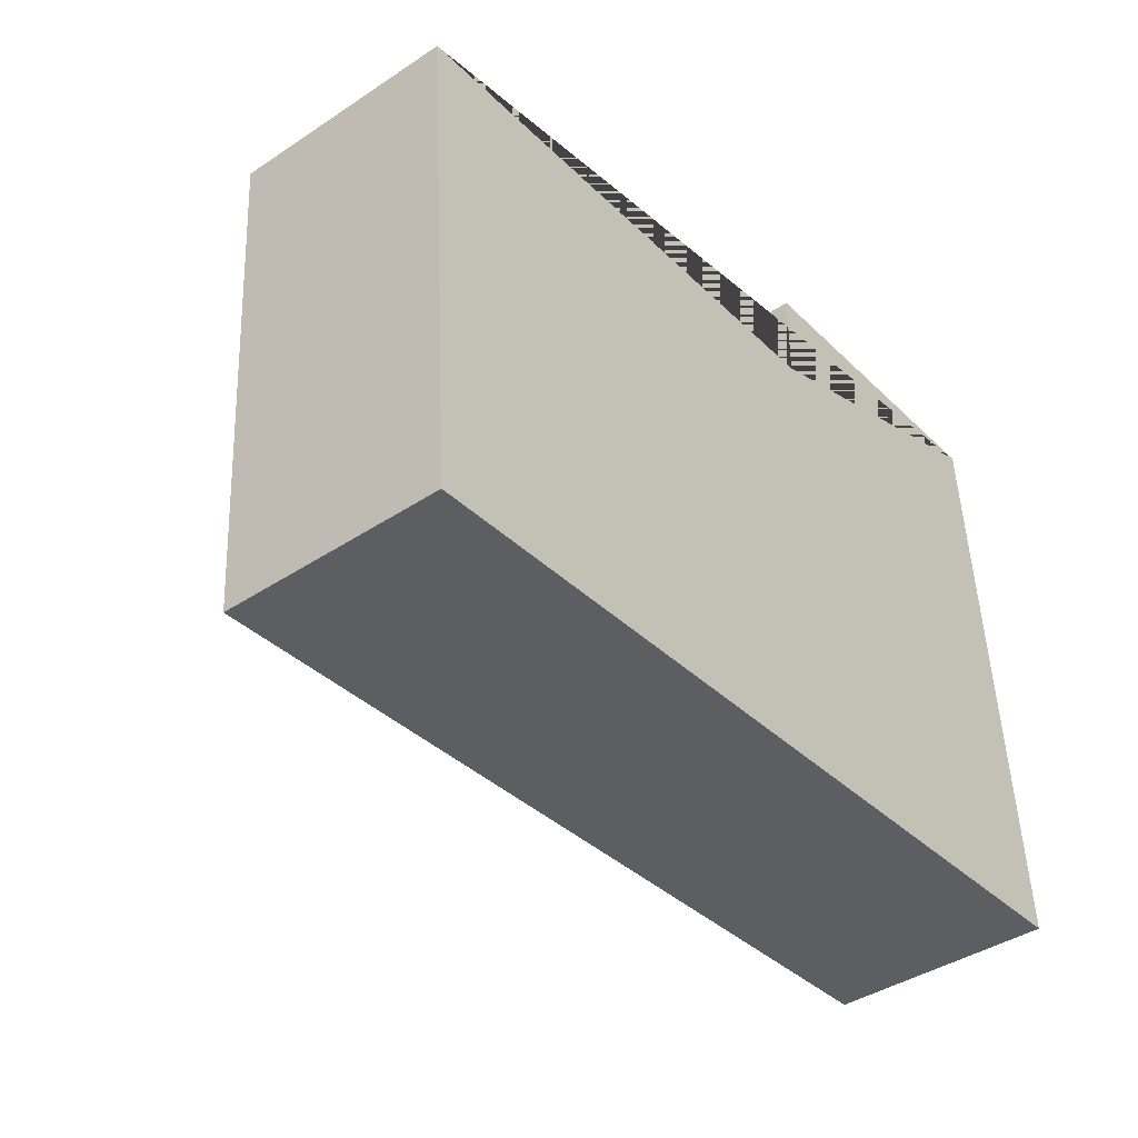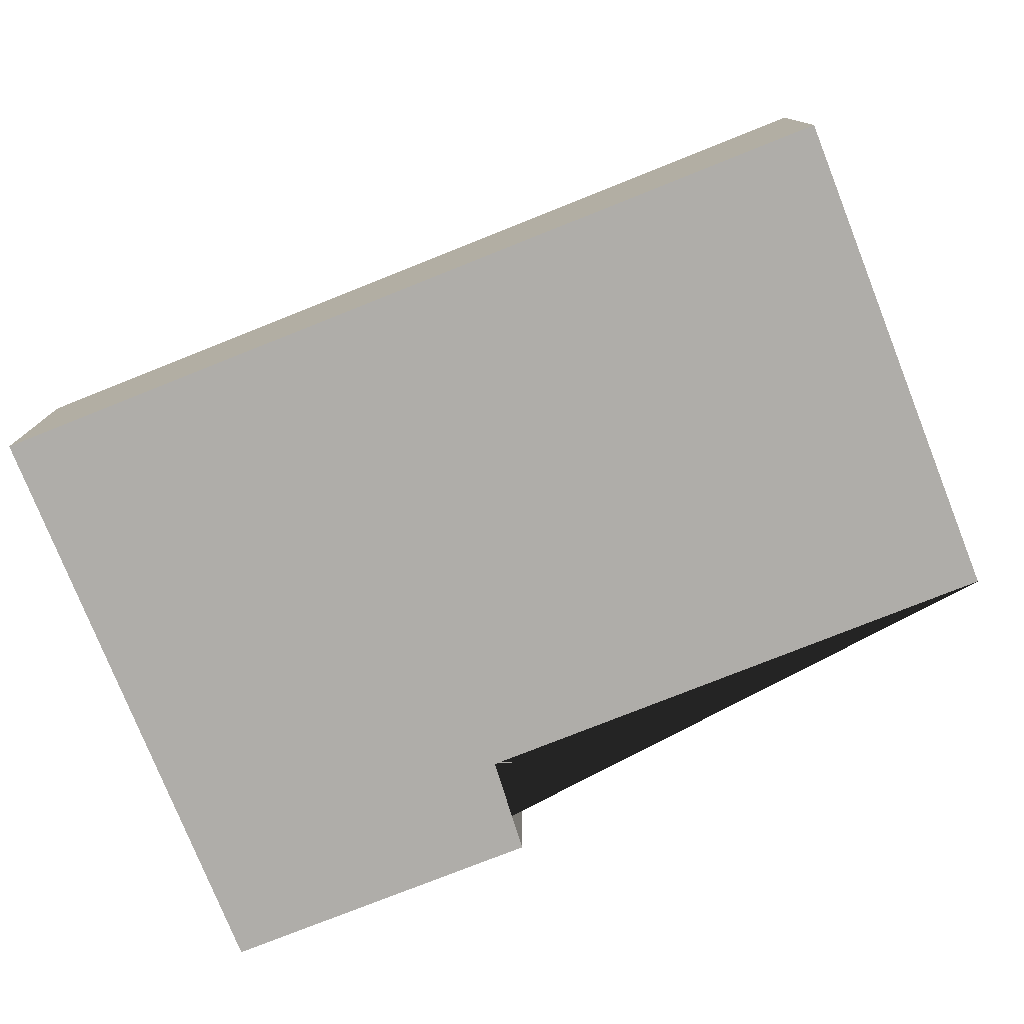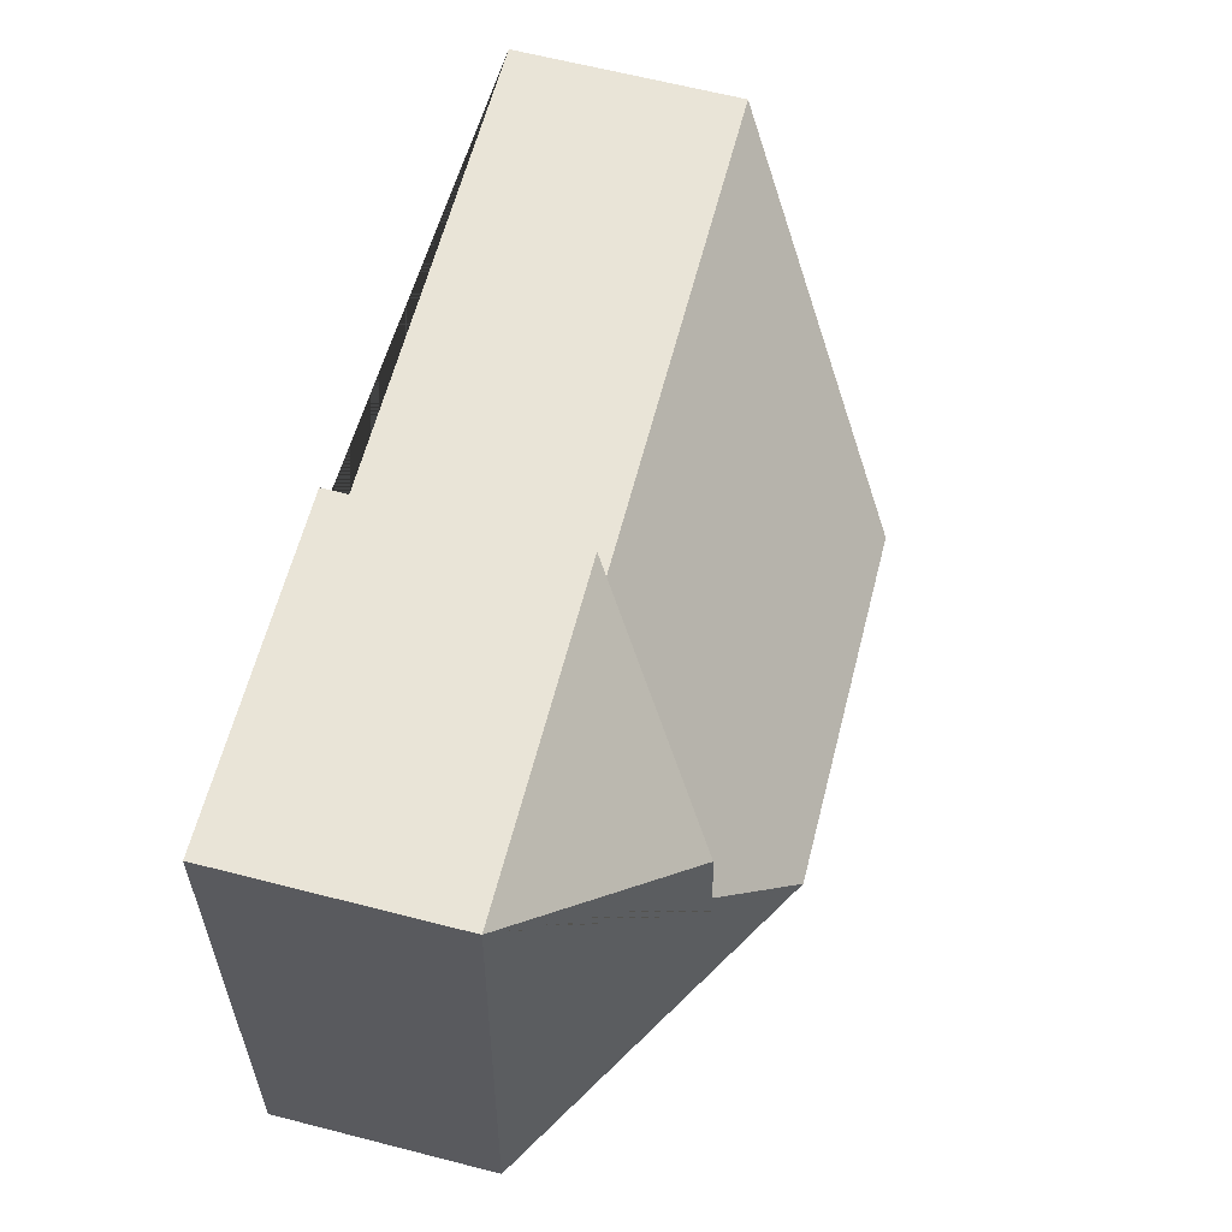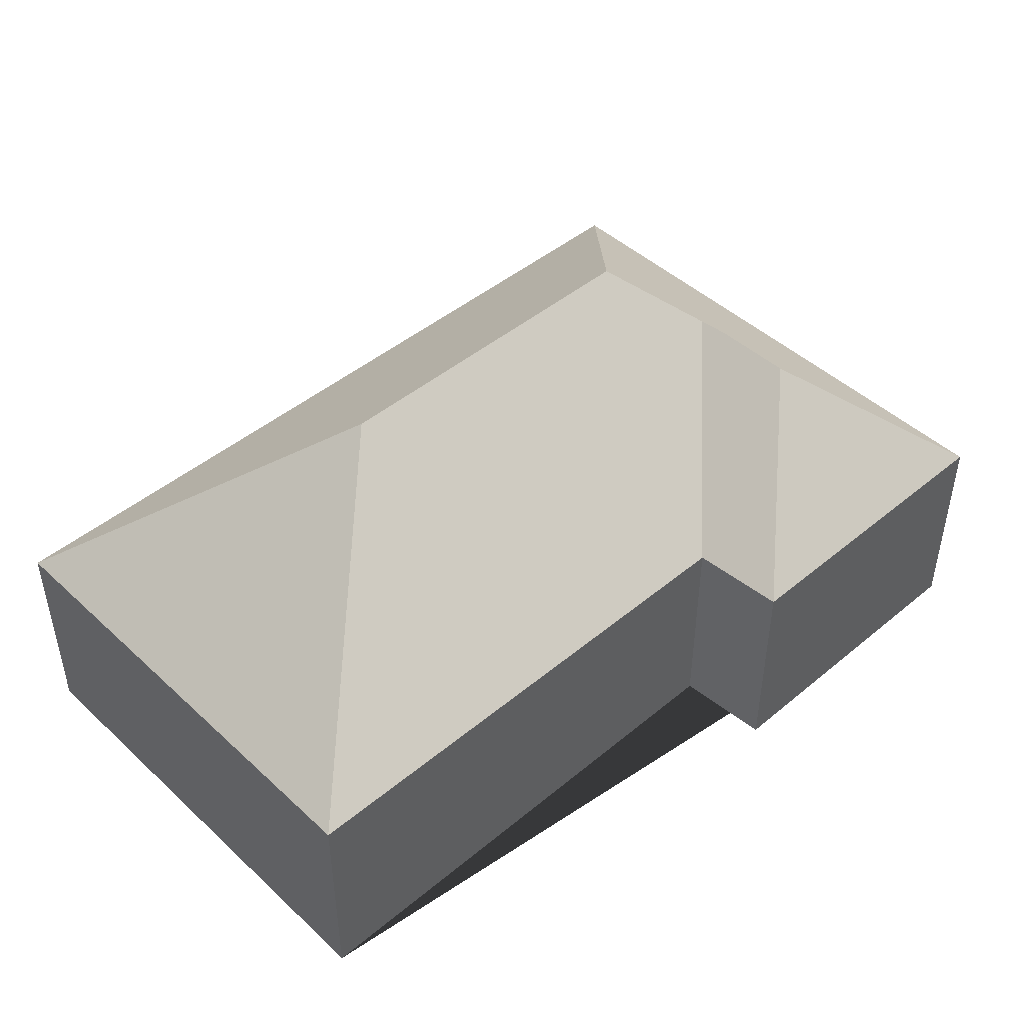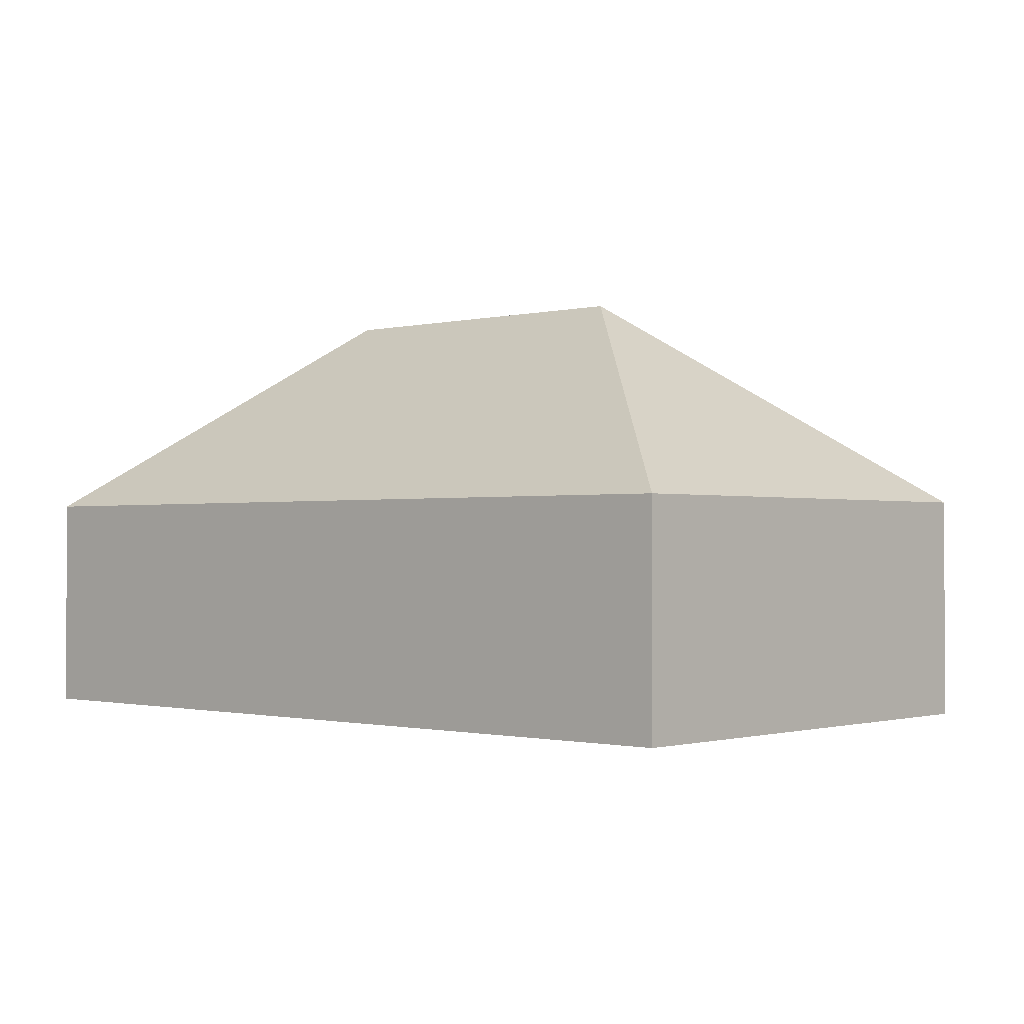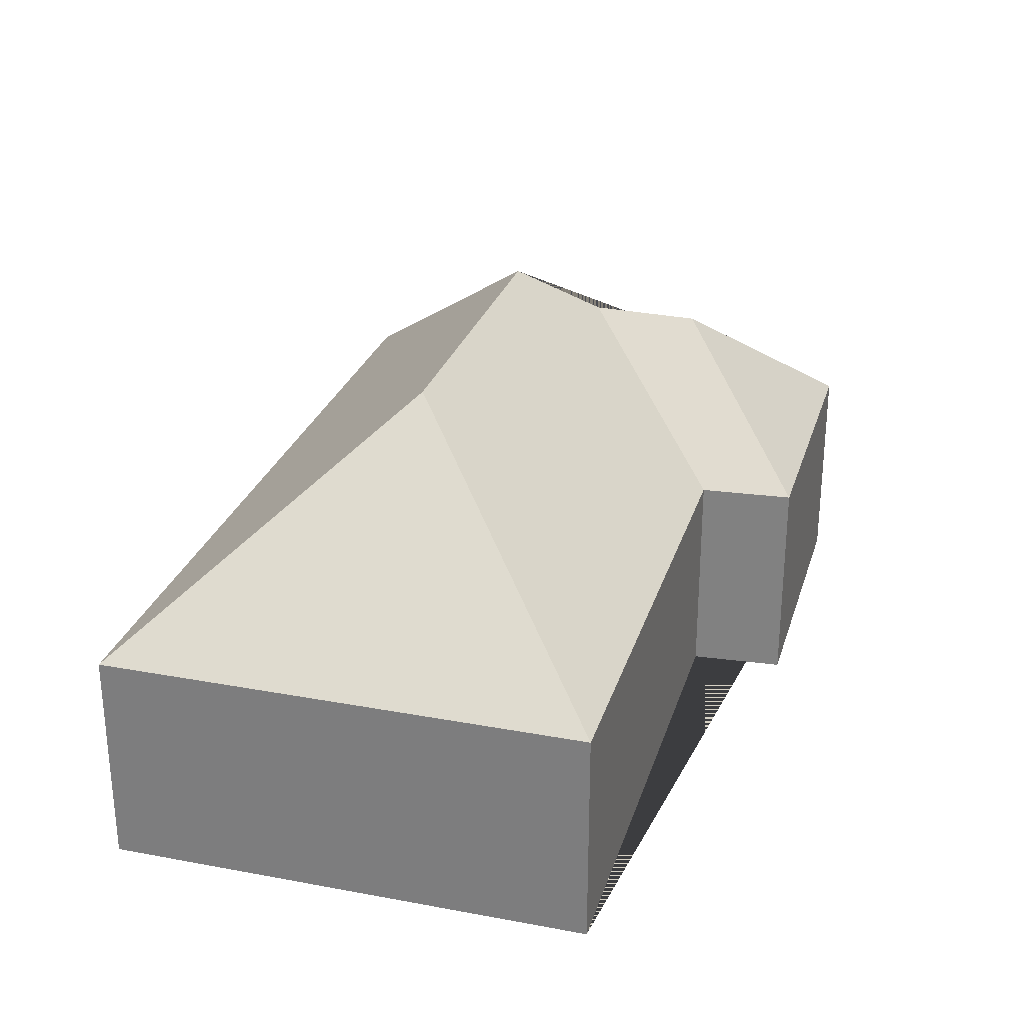
<metadata>
{"format":"obj","ext":"obj","renderer":"f3d","projection":"perspective","resolution":1024,"background":"white","views":[{"elev":-41.2,"azim":-51.2,"up":"+Z"},{"elev":-77.2,"azim":-162.0,"up":"+Y"},{"elev":65.1,"azim":104.4,"up":"+Z"},{"elev":46.0,"azim":-47.2,"up":"+Y"},{"elev":-1.0,"azim":-141.4,"up":"+Y"},{"elev":27.5,"azim":-77.8,"up":"+Y"}]}
</metadata>
<code>
o CG10_500_048076_0015
v 303.3 75 -10.85
v 315.9 75 -210.4
v 253.6 122.7 -103.3
v 252.6 121.5 -64.97
v 229.3 145 -131.4
v 194.5 75 -17.9
v 194 75 -50.66
v 109.6 144.9 -139.2
v 14.38 75 -62.44
v 25.2 75 -229.1
v 303.3 0 -10.85
v 315.9 0 -210.4
v 25.2 0 -229.1
v 14.38 0 -62.44
v 194 0 -50.66
v 194.5 0 -17.9
f 9 8 5 3 7
f 6 4 3 7
f 6 4 1
f 1 4 3 5 2
f 2 5 8 10
f 10 8 9
f 11 12 13 14 15 16
f 1 11 12 2
f 2 12 13 10
f 10 13 14 9
f 9 14 15 7
f 7 15 16 6
f 6 16 11 1

</code>
